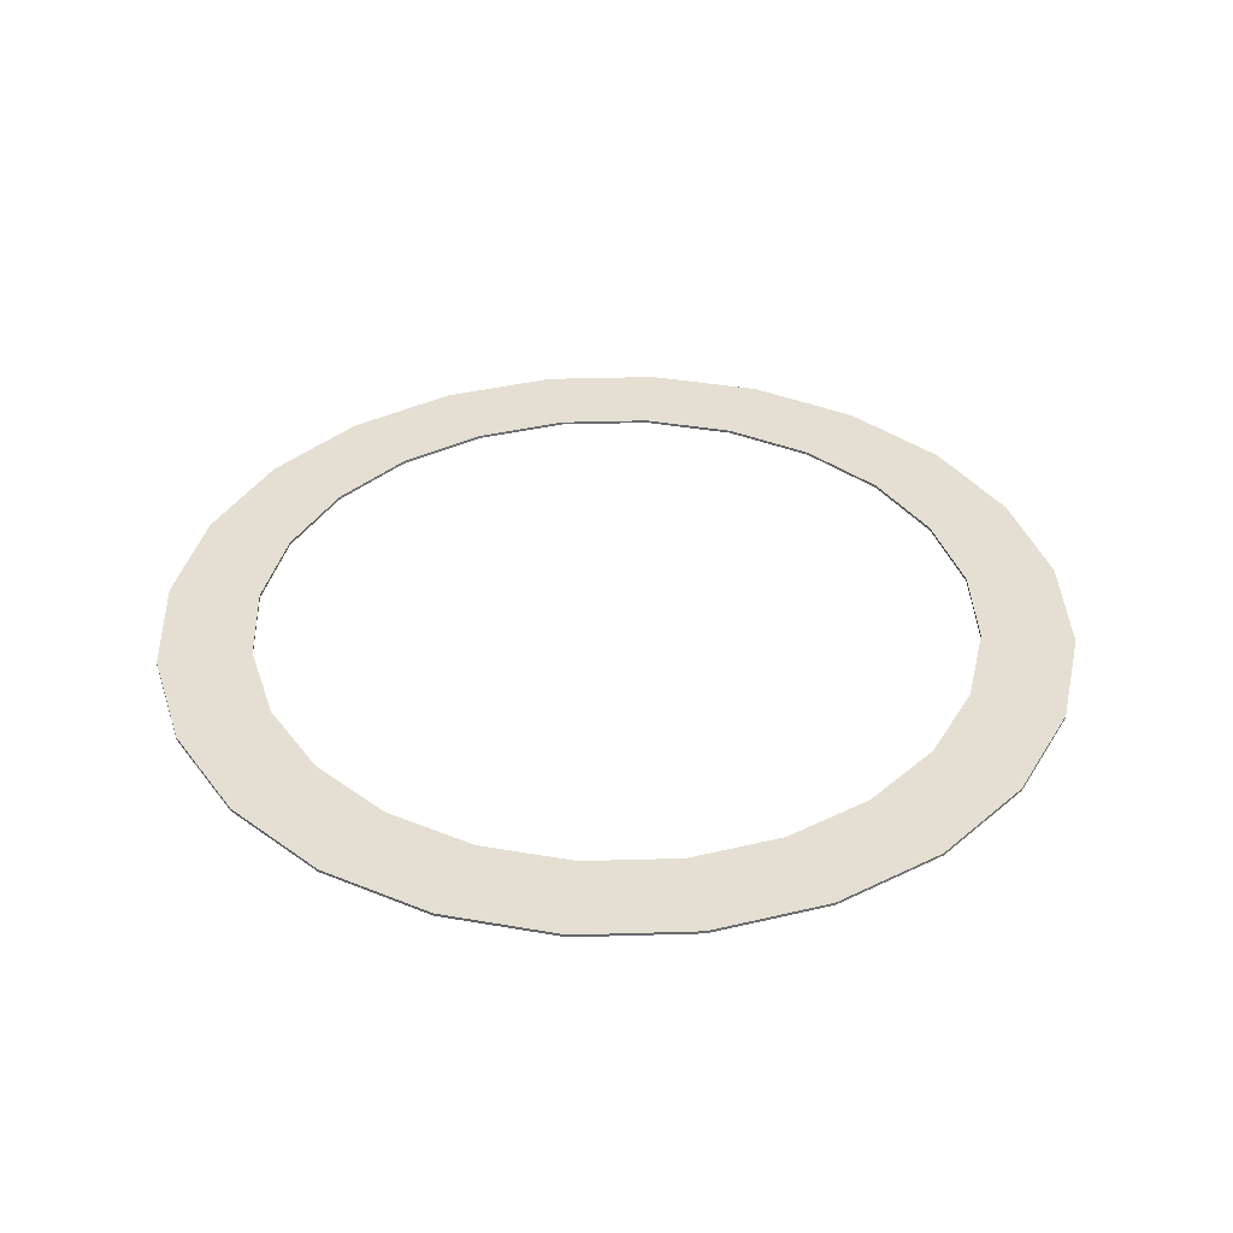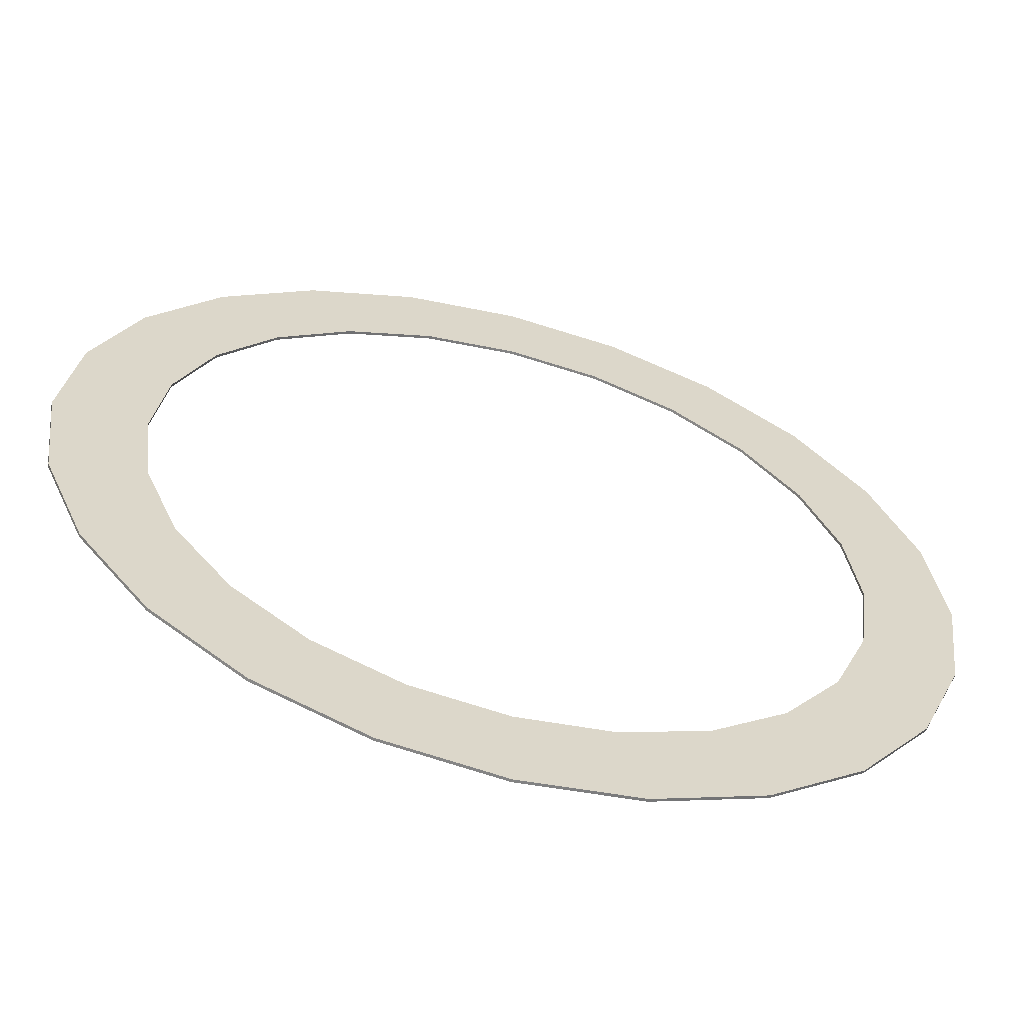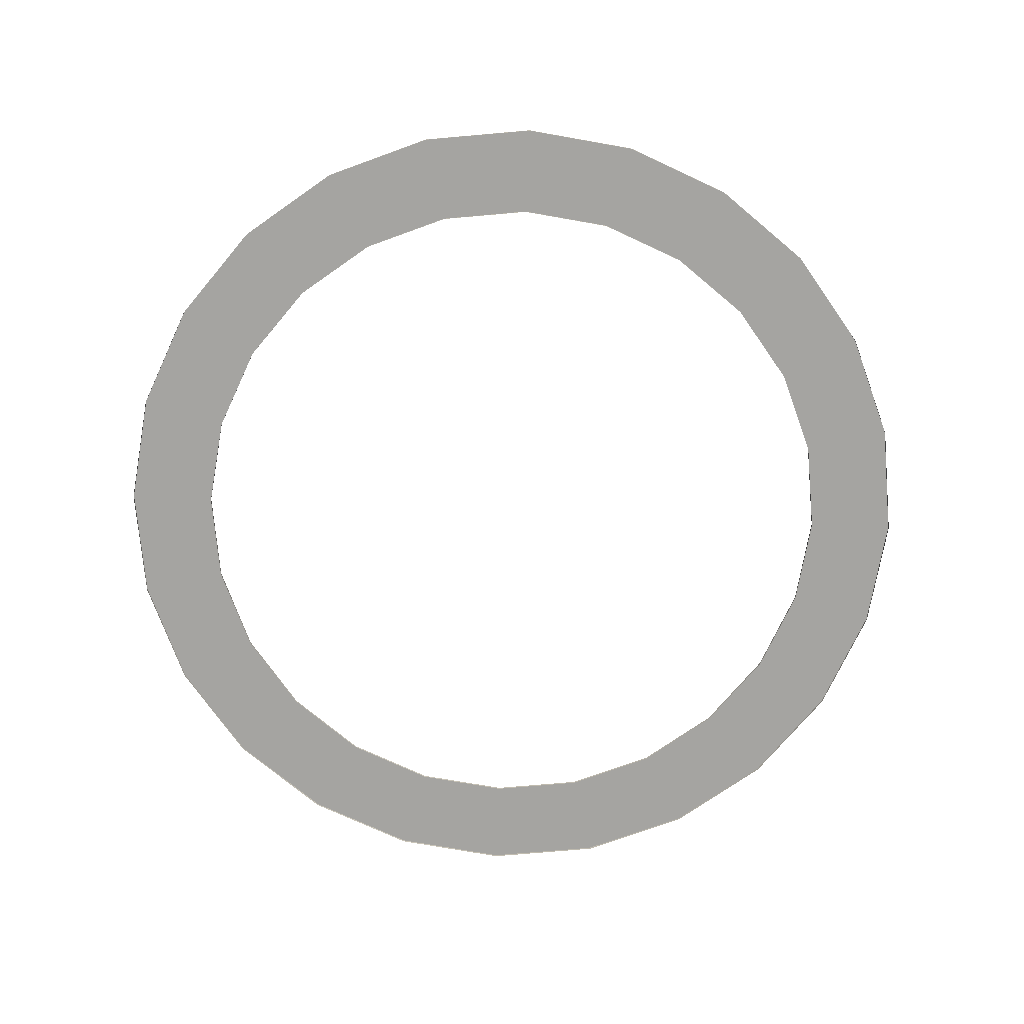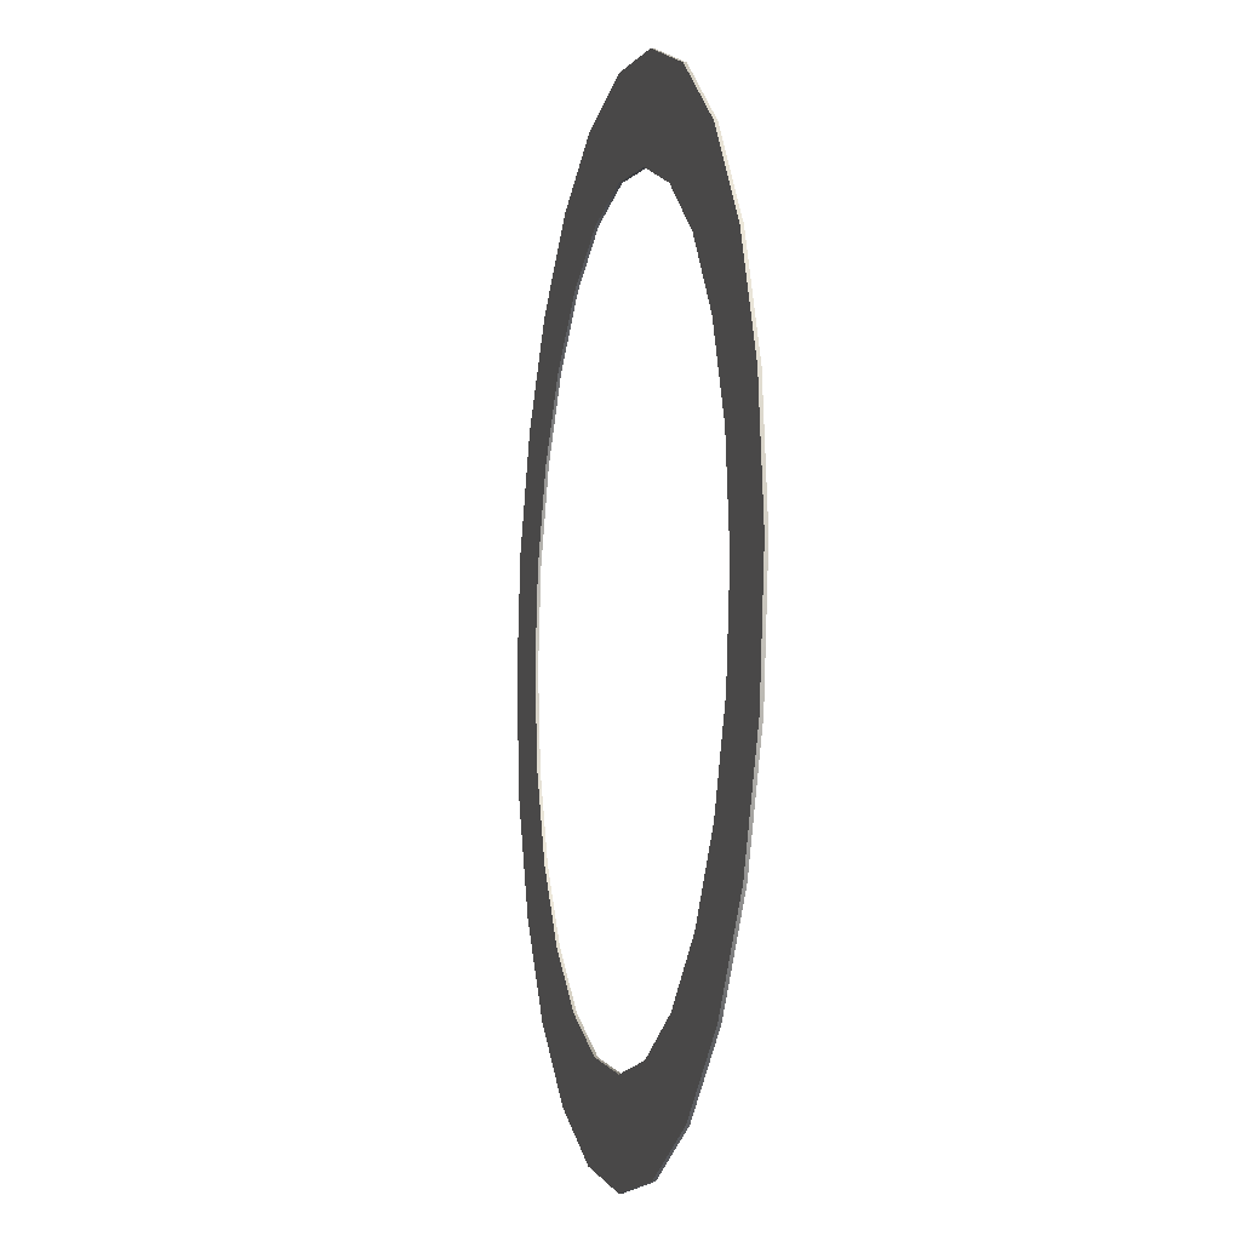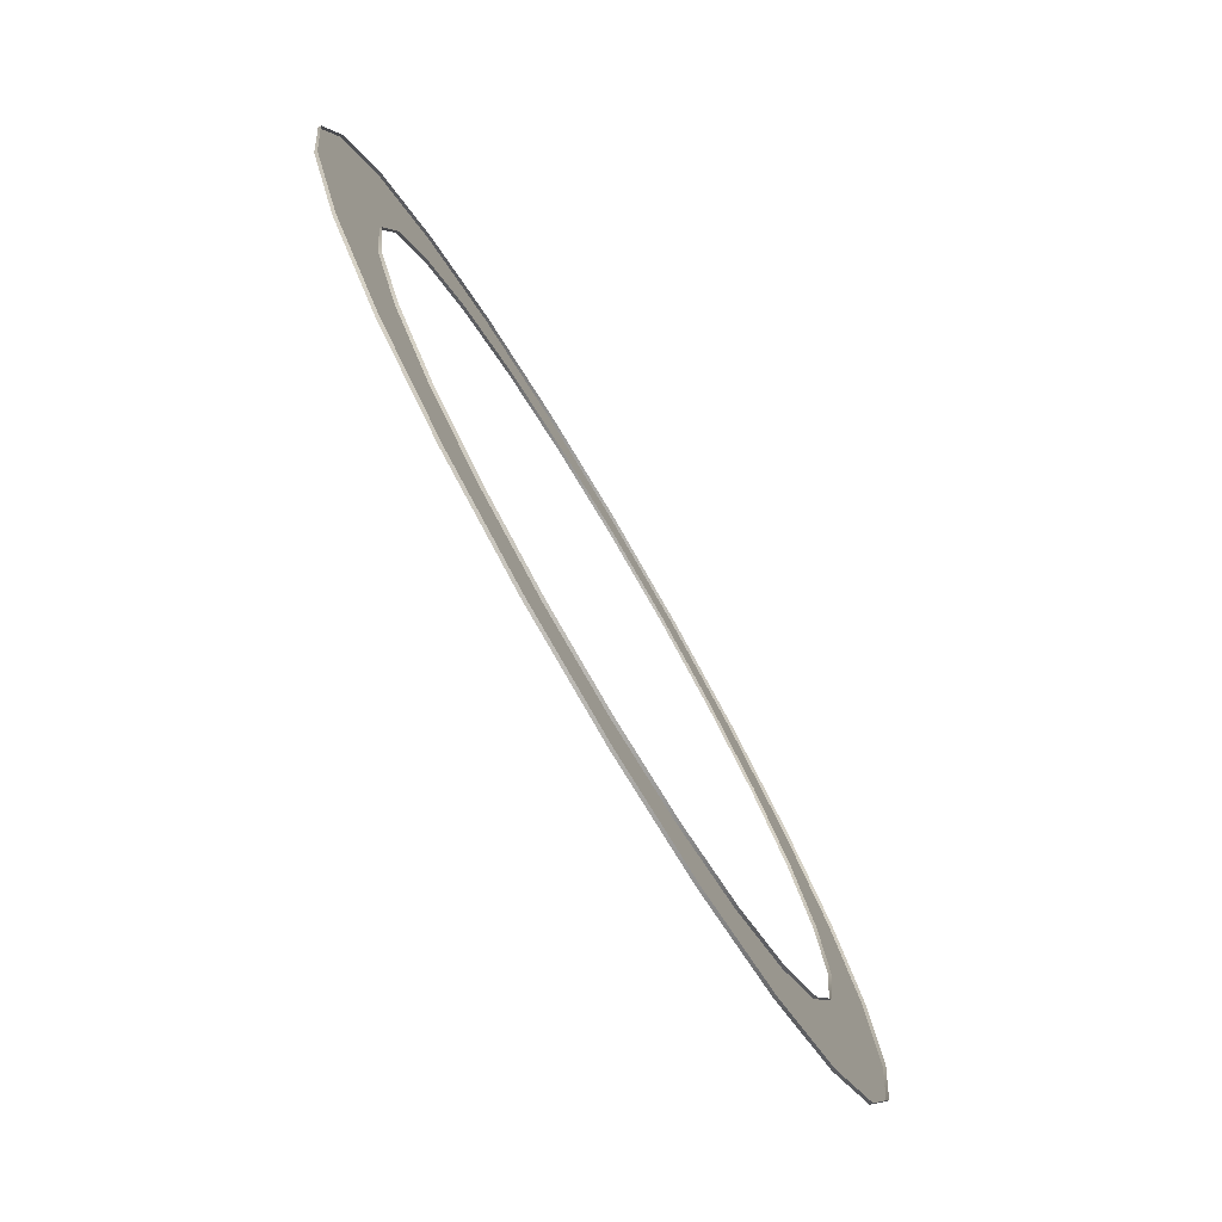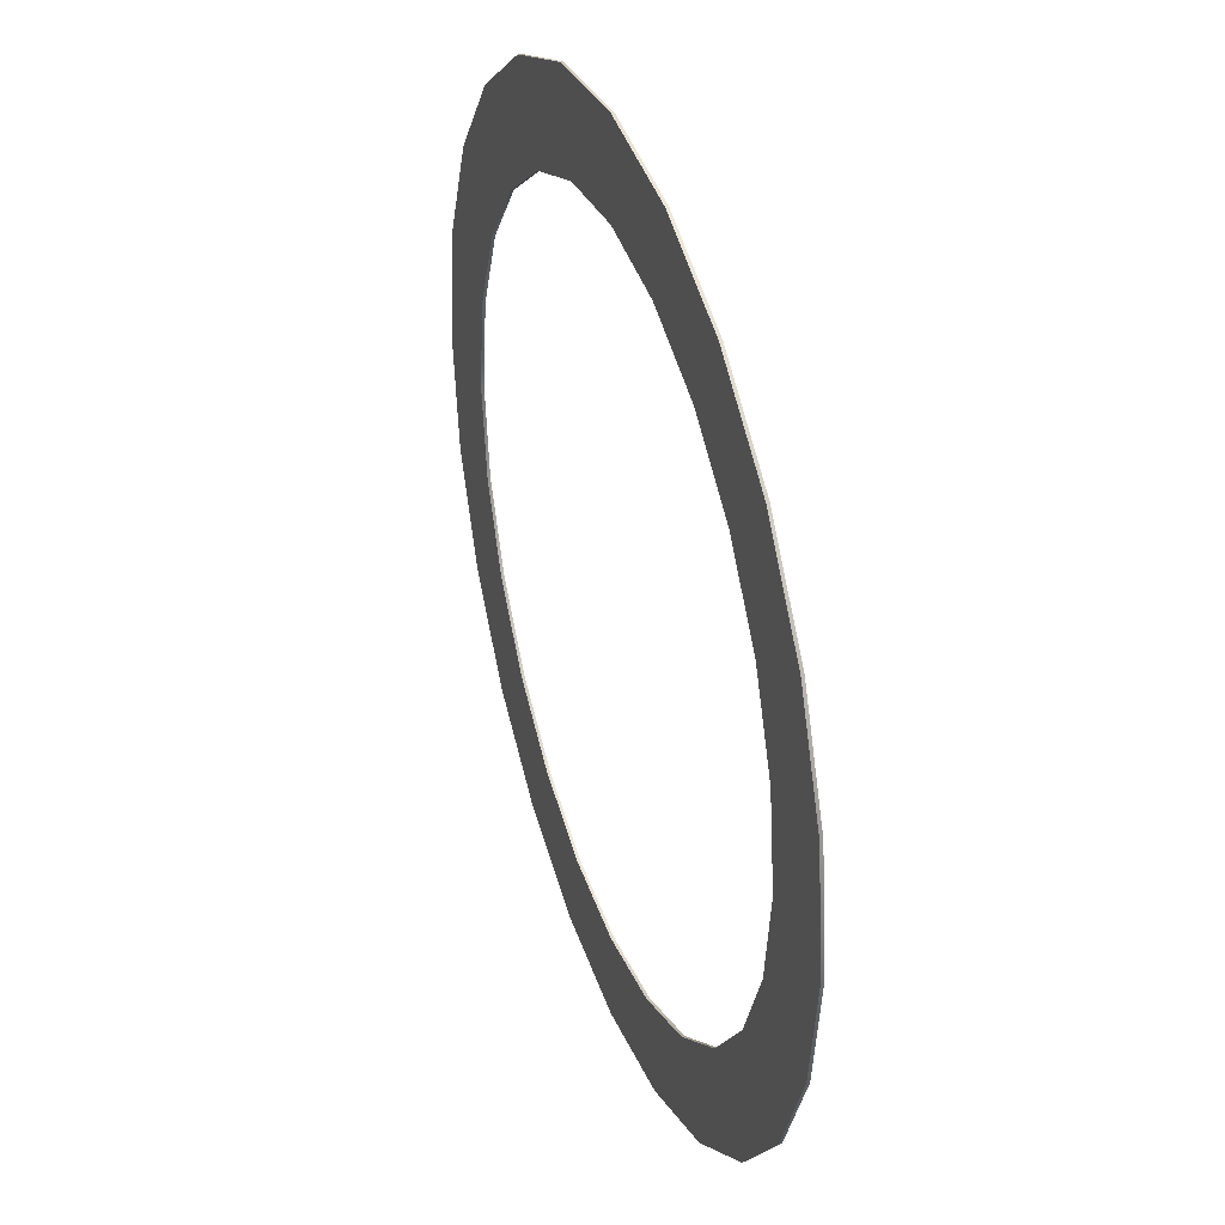
<metadata>
{"format":"obj","ext":"obj","renderer":"f3d","projection":"perspective","resolution":1024,"background":"white","views":[{"elev":37.1,"azim":155.3,"up":"+Y"},{"elev":-61.0,"azim":164.9,"up":"+Z"},{"elev":-73.4,"azim":42.5,"up":"+Y"},{"elev":-7.3,"azim":-102.3,"up":"+Z"},{"elev":-78.3,"azim":-59.5,"up":"+Z"},{"elev":37.0,"azim":-109.0,"up":"+Z"}]}
</metadata>
<code>
v  0.5 0.0155 -1.965
v  0.5 0.0155 -1.462
v  1.008 0.0155 -1.395
v  1.138 0.0155 -1.881
v  0.5 0 -1.462
v  1.008 0 -1.395
v  1.481 0.0155 -1.199
v  1.732 0.0155 -1.634
v  1.481 0 -1.199
v  1.887 0.0155 -0.8871
v  2.243 0.0155 -1.243
v  1.887 0 -0.8871
v  2.199 0.0155 -0.4808
v  2.635 0.0155 -0.7323
v  2.199 0 -0.4808
v  2.395 0.0155 -0.0077
v  2.881 0.0155 -0.1379
v  2.395 0 -0.0077
v  2.462 0.0155 0.5
v  2.965 0.0155 0.5
v  2.462 0 0.5
v  2.395 0.0155 1.008
v  2.881 0.0155 1.138
v  2.395 0 1.008
v  2.199 0.0155 1.481
v  2.635 0.0155 1.732
v  2.199 0 1.481
v  1.887 0.0155 1.887
v  2.243 0.0155 2.243
v  1.887 0 1.887
v  1.481 0.0155 2.199
v  1.732 0.0155 2.634
v  1.481 0 2.199
v  1.008 0.0155 2.395
v  1.138 0.0155 2.881
v  1.008 0 2.395
v  0.5 0.0155 2.462
v  0.5 0.0155 2.965
v  0.5 0 2.462
v  -0.0077 0.0155 2.395
v  -0.1379 0.0155 2.881
v  -0.0077 0 2.395
v  -0.4808 0.0155 2.199
v  -0.7323 0.0155 2.634
v  -0.4808 0 2.199
v  -0.8871 0.0155 1.887
v  -1.243 0.0155 2.243
v  -0.8871 0 1.887
v  -1.199 0.0155 1.481
v  -1.634 0.0155 1.732
v  -1.199 0 1.481
v  -1.395 0.0155 1.008
v  -1.881 0.0155 1.138
v  -1.395 0 1.008
v  -1.462 0.0155 0.5
v  -1.965 0.0155 0.5
v  -1.462 0 0.5
v  -1.395 0.0155 -0.0077
v  -1.881 0.0155 -0.1379
v  -1.395 0 -0.0077
v  -1.199 0.0155 -0.4808
v  -1.634 0.0155 -0.7323
v  -1.199 0 -0.4808
v  -0.8871 0.0155 -0.8871
v  -1.243 0.0155 -1.243
v  -0.8871 0 -0.8871
v  -0.4808 0.0155 -1.199
v  -0.7323 0.0155 -1.634
v  -0.4808 0 -1.199
v  -0.0077 0.0155 -1.395
v  -0.1379 0.0155 -1.881
v  -0.0077 0 -1.395
v  1.138 0 -1.881
v  0.5 0 -1.965
v  1.732 0 -1.634
v  2.243 0 -1.243
v  2.635 0 -0.7323
v  2.881 0 -0.1379
v  2.965 0 0.5
v  2.881 0 1.138
v  2.635 0 1.732
v  2.243 0 2.243
v  1.732 0 2.634
v  1.138 0 2.881
v  0.5 0 2.965
v  -0.1379 0 2.881
v  -0.7323 0 2.634
v  -1.243 0 2.243
v  -1.634 0 1.732
v  -1.881 0 1.138
v  -1.965 0 0.5
v  -1.881 0 -0.1379
v  -1.634 0 -0.7323
v  -1.243 0 -1.243
v  -0.7323 0 -1.634
v  -0.1379 0 -1.881
g Tube003
f 1 2 3
f 3 4 1
f 5 6 3
f 3 2 5
f 4 3 7
f 7 8 4
f 6 9 7
f 7 3 6
f 8 7 10
f 10 11 8
f 9 12 10
f 10 7 9
f 11 10 13
f 13 14 11
f 12 15 13
f 13 10 12
f 14 13 16
f 16 17 14
f 15 18 16
f 16 13 15
f 17 16 19
f 19 20 17
f 18 21 19
f 19 16 18
f 20 19 22
f 22 23 20
f 21 24 22
f 22 19 21
f 23 22 25
f 25 26 23
f 24 27 25
f 25 22 24
f 26 25 28
f 28 29 26
f 27 30 28
f 28 25 27
f 29 28 31
f 31 32 29
f 30 33 31
f 31 28 30
f 32 31 34
f 34 35 32
f 33 36 34
f 34 31 33
f 35 34 37
f 37 38 35
f 36 39 37
f 37 34 36
f 38 37 40
f 40 41 38
f 39 42 40
f 40 37 39
f 41 40 43
f 43 44 41
f 42 45 43
f 43 40 42
f 44 43 46
f 46 47 44
f 45 48 46
f 46 43 45
f 47 46 49
f 49 50 47
f 48 51 49
f 49 46 48
f 50 49 52
f 52 53 50
f 51 54 52
f 52 49 51
f 53 52 55
f 55 56 53
f 54 57 55
f 55 52 54
f 56 55 58
f 58 59 56
f 57 60 58
f 58 55 57
f 59 58 61
f 61 62 59
f 60 63 61
f 61 58 60
f 62 61 64
f 64 65 62
f 63 66 64
f 64 61 63
f 65 64 67
f 67 68 65
f 66 69 67
f 67 64 66
f 68 67 70
f 70 71 68
f 69 72 70
f 70 67 69
f 71 70 2
f 2 1 71
f 72 5 2
f 2 70 72
f 1 4 73
f 73 74 1
f 4 8 75
f 75 73 4
f 8 11 76
f 76 75 8
f 11 14 77
f 77 76 11
f 14 17 78
f 78 77 14
f 17 20 79
f 79 78 17
f 20 23 80
f 80 79 20
f 23 26 81
f 81 80 23
f 26 29 82
f 82 81 26
f 29 32 83
f 83 82 29
f 32 35 84
f 84 83 32
f 35 38 85
f 85 84 35
f 38 41 86
f 86 85 38
f 41 44 87
f 87 86 41
f 44 47 88
f 88 87 44
f 47 50 89
f 89 88 47
f 50 53 90
f 90 89 50
f 53 56 91
f 91 90 53
f 56 59 92
f 92 91 56
f 59 62 93
f 93 92 59
f 62 65 94
f 94 93 62
f 65 68 95
f 95 94 65
f 68 71 96
f 96 95 68
f 71 1 74
f 74 96 71

</code>
